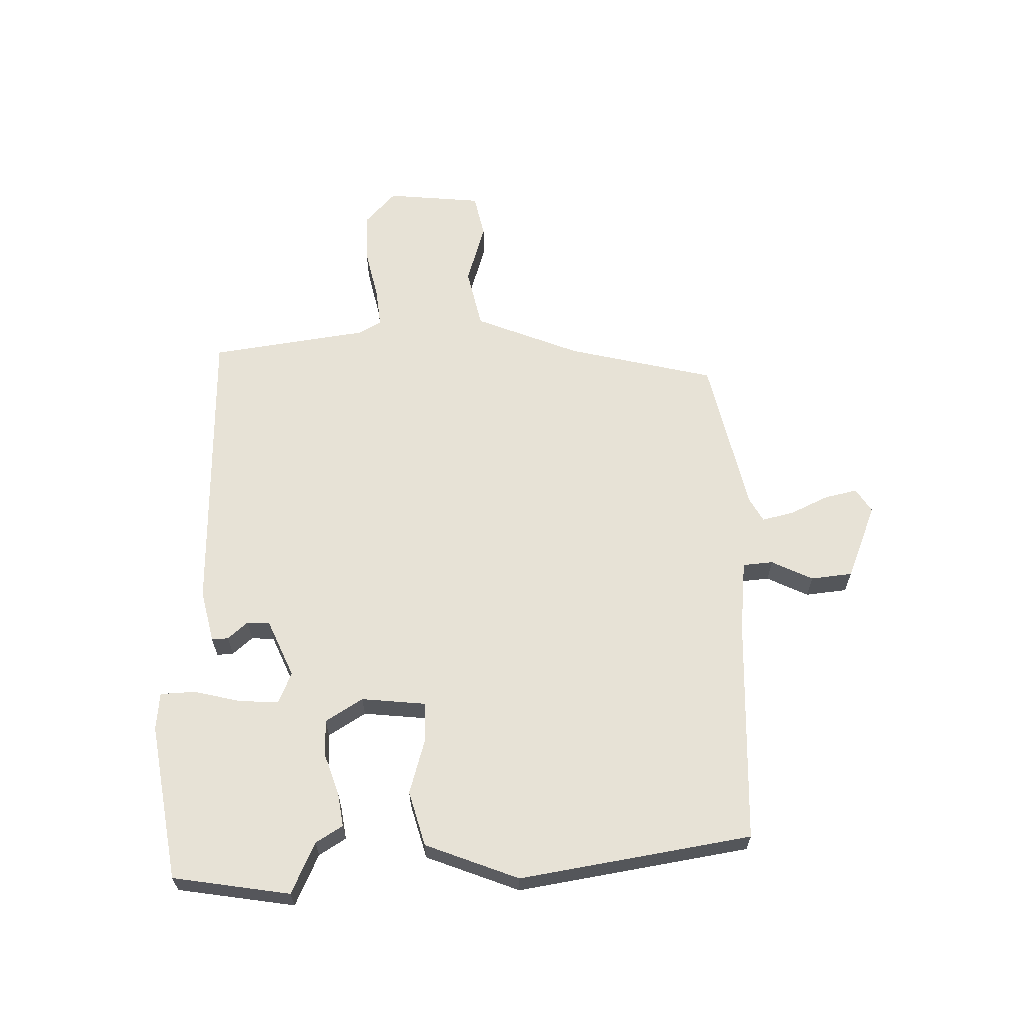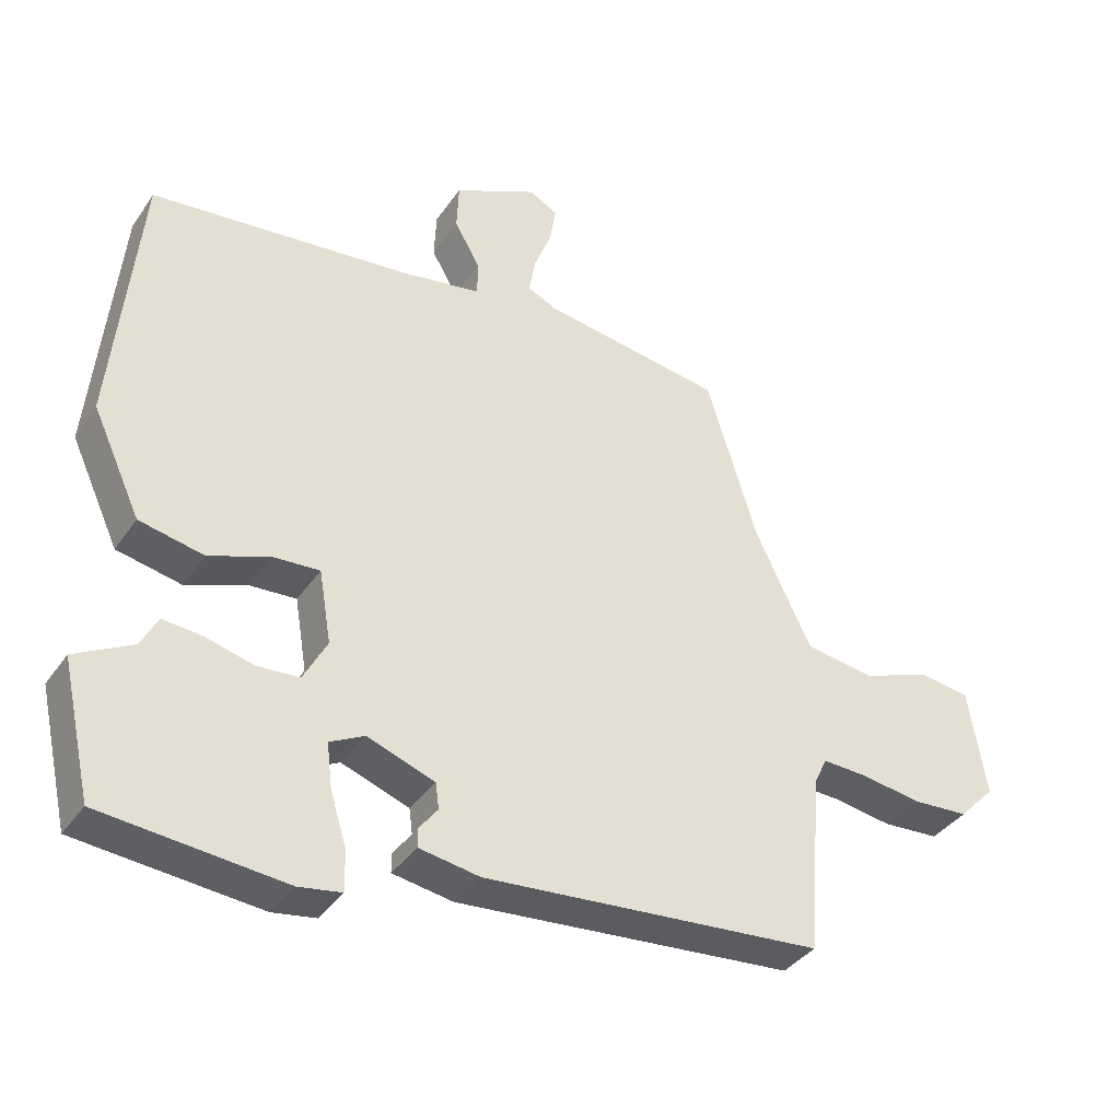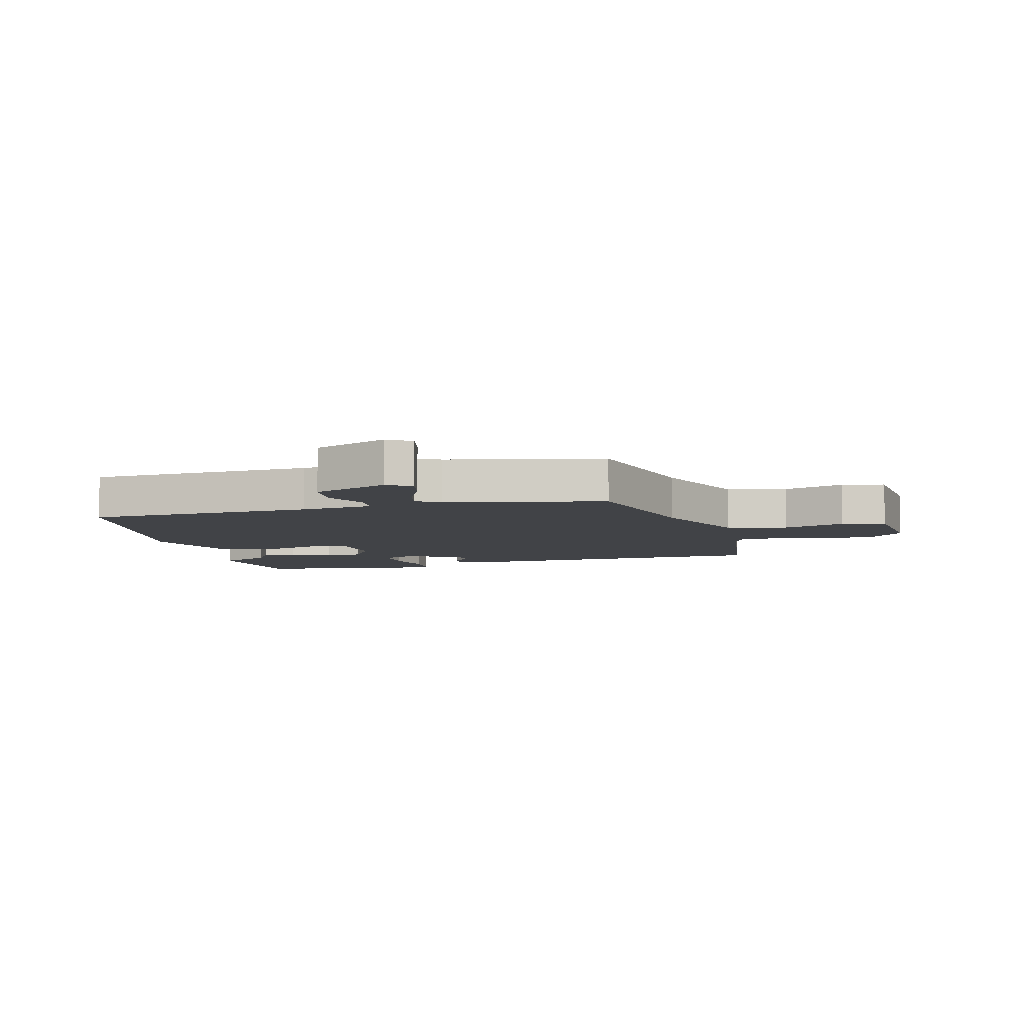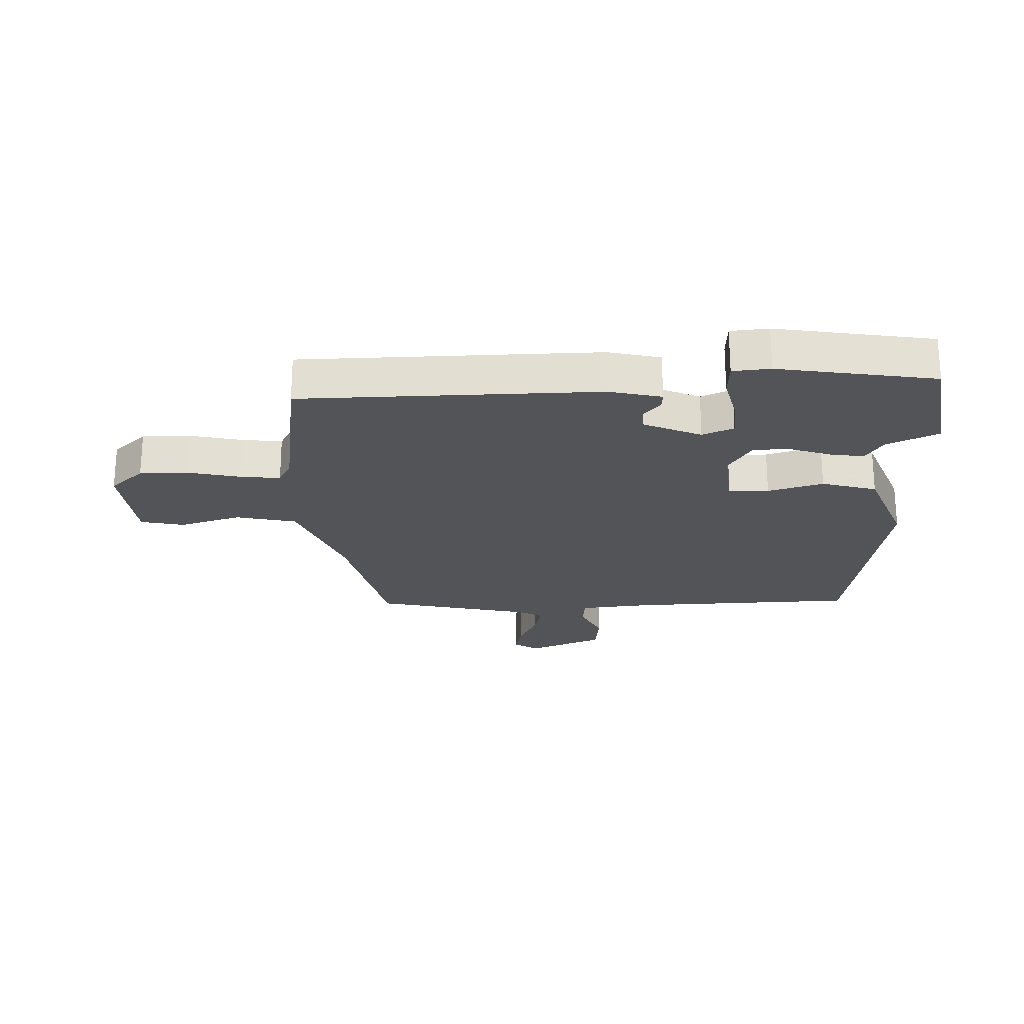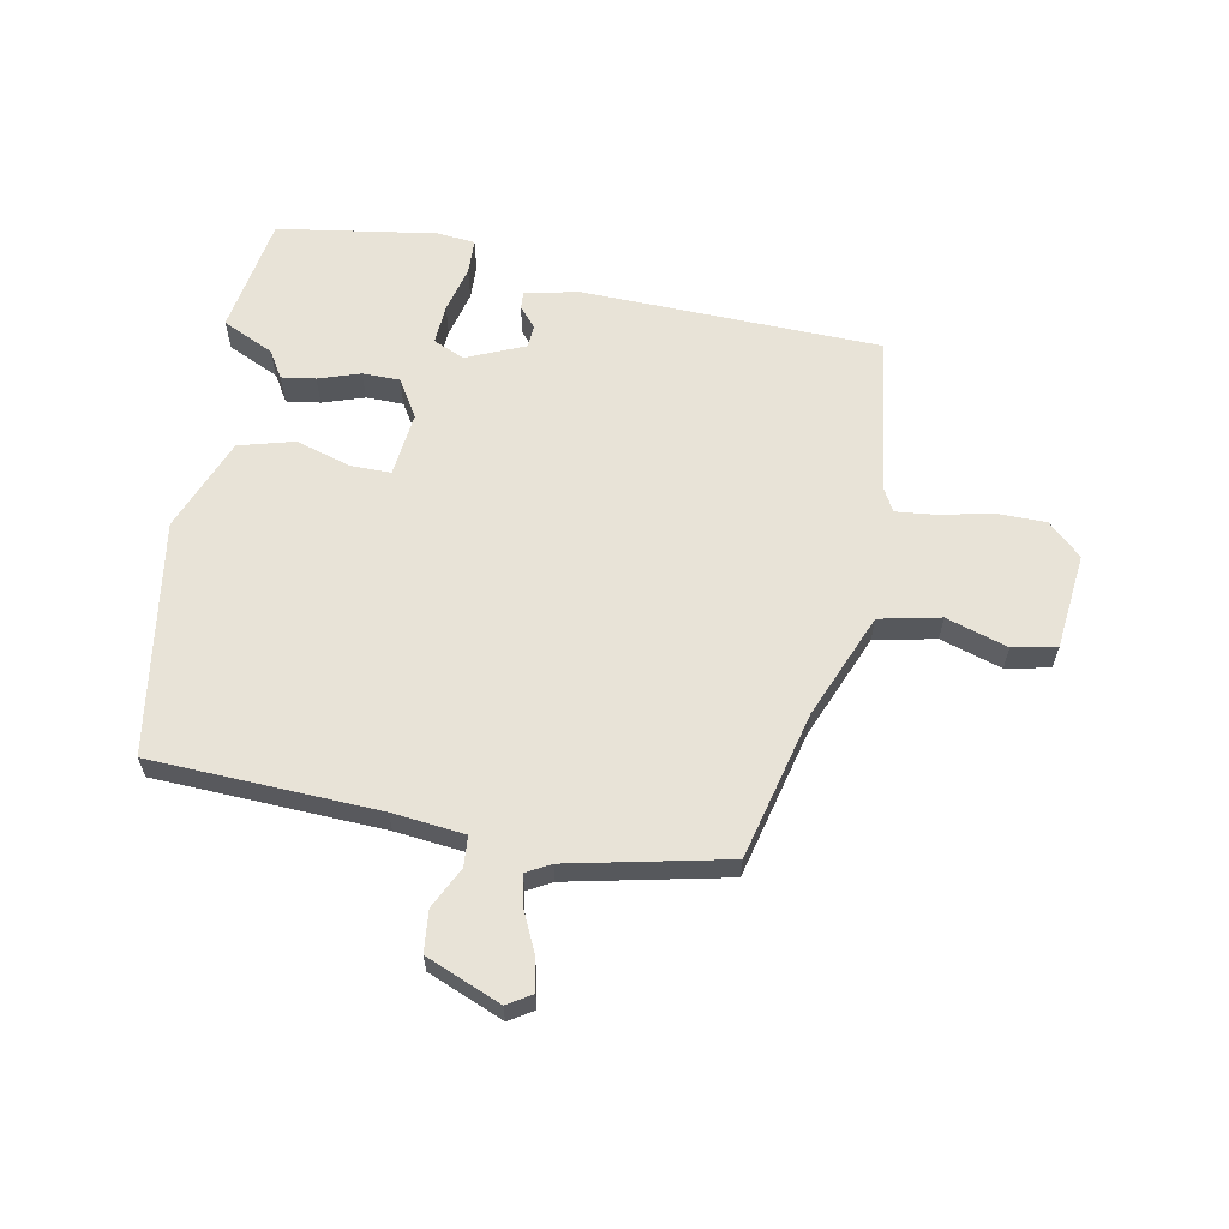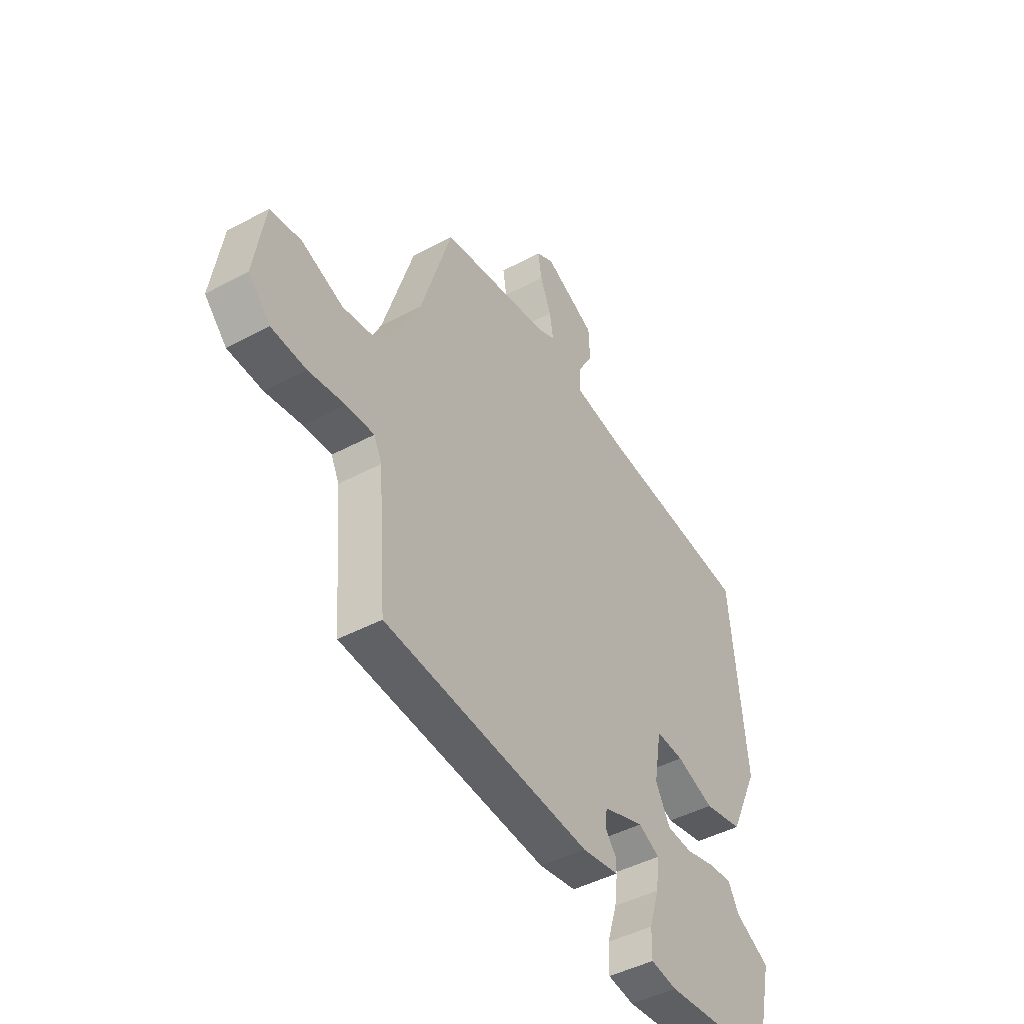
<metadata>
{"format":"obj","ext":"obj","renderer":"f3d","projection":"perspective","resolution":1024,"background":"white","views":[{"elev":63.3,"azim":-95.0,"up":"+Y"},{"elev":-37.3,"azim":-30.4,"up":"+Z"},{"elev":-7.0,"azim":11.2,"up":"+Y"},{"elev":-23.3,"azim":178.2,"up":"+Y"},{"elev":62.0,"azim":7.5,"up":"+Y"},{"elev":-45.0,"azim":121.9,"up":"+Z"}]}
</metadata>
<code>
v 0.518 0.07 -0.419
v 0.019 0.07 -0.46
v -0.07 0.07 -0.445
v -0.07 0.07 -0.417
v -0.043 0.07 -0.382
v -0.048 0.07 -0.344
v -0.147 0.07 -0.308
v -0.198 0.07 -0.334
v -0.19 0.07 -0.4
v -0.166 0.07 -0.477
v -0.165 0.07 -0.536
v -0.228 0.07 -0.546
v -0.495 0.07 -0.52
v -0.539 0.07 -0.325
v -0.455 0.07 -0.28
v -0.43 0.07 -0.233
v -0.373 0.07 -0.238
v -0.302 0.07 -0.257
v -0.24 0.07 -0.253
v -0.205 0.07 -0.188
v -0.223 0.07 -0.081
v -0.29 0.07 -0.085
v -0.381 0.07 -0.118
v -0.475 0.07 -0.098
v -0.546 0.07 0.055
v -0.508 0.07 0.448
v -0.128 0.07 0.486
v -0.008 0.07 0.506
v -0.007 0.07 0.557
v -0.045 0.07 0.624
v -0.042 0.07 0.694
v 0.081 0.07 0.753
v 0.123 0.07 0.73
v 0.114 0.07 0.674
v 0.088 0.07 0.608
v 0.079 0.07 0.554
v 0.121 0.07 0.534
v 0.388 0.07 0.492
v 0.463 0.07 0.249
v 0.545 0.07 0.078
v 0.648 0.07 0.062
v 0.749 0.07 0.1
v 0.823 0.07 0.089
v 0.849 0.07 -0.07
v 0.796 0.07 -0.125
v 0.713 0.07 -0.13
v 0.625 0.07 -0.116
v 0.558 0.07 -0.113
v 0.539 0.07 -0.153
v 0.518 0 -0.419
v 0.019 0 -0.46
v -0.07 0 -0.445
v -0.07 0 -0.417
v -0.043 0 -0.382
v -0.048 0 -0.344
v -0.147 0 -0.308
v -0.198 0 -0.334
v -0.19 0 -0.4
v -0.166 0 -0.477
v -0.165 0 -0.536
v -0.228 0 -0.546
v -0.495 0 -0.52
v -0.539 0 -0.325
v -0.455 0 -0.28
v -0.43 0 -0.233
v -0.373 0 -0.238
v -0.302 0 -0.257
v -0.24 0 -0.253
v -0.205 0 -0.188
v -0.223 0 -0.081
v -0.29 0 -0.085
v -0.381 0 -0.118
v -0.475 0 -0.098
v -0.546 0 0.055
v -0.508 0 0.448
v -0.128 0 0.486
v -0.008 0 0.506
v -0.007 0 0.557
v -0.045 0 0.624
v -0.042 0 0.694
v 0.081 0 0.753
v 0.123 0 0.73
v 0.114 0 0.674
v 0.088 0 0.608
v 0.079 0 0.554
v 0.121 0 0.534
v 0.388 0 0.492
v 0.463 0 0.249
v 0.545 0 0.078
v 0.648 0 0.062
v 0.749 0 0.1
v 0.823 0 0.089
v 0.849 0 -0.07
v 0.796 0 -0.125
v 0.713 0 -0.13
v 0.625 0 -0.116
v 0.558 0 -0.113
v 0.539 0 -0.153
f 44 45 46 47
f 44 47 48
f 41 42 43 44
f 40 41 44 48
f 39 40 48 49
f 37 38 39 49
f 32 33 34 35
f 32 35 36
f 29 30 31 32
f 28 29 32 36
f 24 25 26 27
f 22 23 24 27
f 21 22 27 28
f 20 21 28 36
f 15 16 17 18
f 15 18 19
f 14 15 19
f 13 14 19
f 12 13 19
f 9 10 11 12
f 8 9 12 19
f 7 8 19 20
f 2 3 4 5
f 2 5 6
f 1 2 6
f 20 36 37 49
f 7 20 49
f 1 6 7 49
f 96 95 94 93
f 97 96 93
f 93 92 91 90
f 97 93 90 89
f 98 97 89 88
f 98 88 87 86
f 84 83 82 81
f 85 84 81
f 81 80 79 78
f 85 81 78 77
f 76 75 74 73
f 76 73 72 71
f 77 76 71 70
f 85 77 70 69
f 67 66 65 64
f 68 67 64
f 68 64 63
f 68 63 62
f 68 62 61
f 61 60 59 58
f 68 61 58 57
f 69 68 57 56
f 54 53 52 51
f 55 54 51
f 55 51 50
f 98 86 85 69
f 98 69 56
f 98 56 55 50
f 1 50 51 2
f 2 51 52 3
f 3 52 53 4
f 4 53 54 5
f 5 54 55 6
f 6 55 56 7
f 7 56 57 8
f 8 57 58 9
f 9 58 59 10
f 10 59 60 11
f 11 60 61 12
f 12 61 62 13
f 13 62 63 14
f 14 63 64 15
f 15 64 65 16
f 16 65 66 17
f 17 66 67 18
f 18 67 68 19
f 19 68 69 20
f 20 69 70 21
f 21 70 71 22
f 22 71 72 23
f 23 72 73 24
f 24 73 74 25
f 25 74 75 26
f 26 75 76 27
f 27 76 77 28
f 28 77 78 29
f 29 78 79 30
f 30 79 80 31
f 31 80 81 32
f 32 81 82 33
f 33 82 83 34
f 34 83 84 35
f 35 84 85 36
f 36 85 86 37
f 37 86 87 38
f 38 87 88 39
f 39 88 89 40
f 40 89 90 41
f 41 90 91 42
f 42 91 92 43
f 43 92 93 44
f 44 93 94 45
f 45 94 95 46
f 46 95 96 47
f 47 96 97 48
f 48 97 98 49
f 49 98 50 1

</code>
